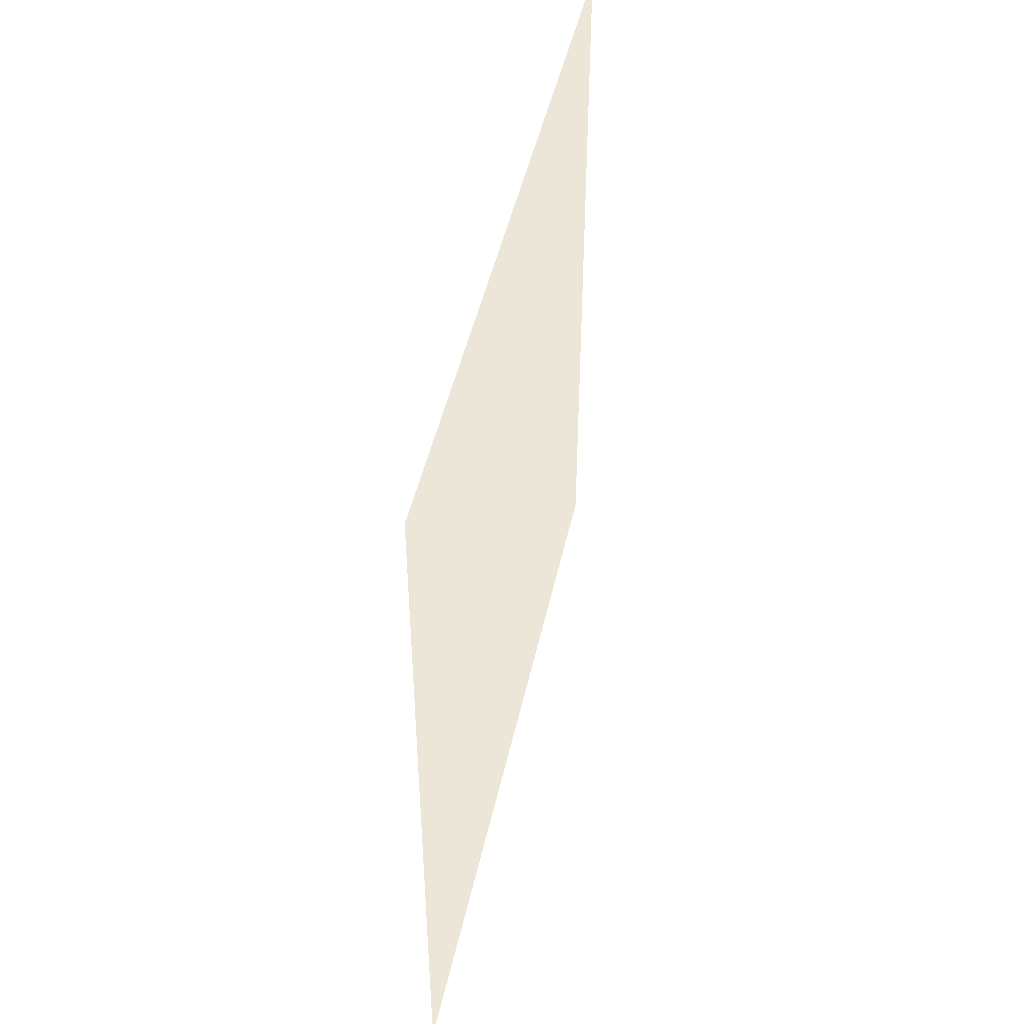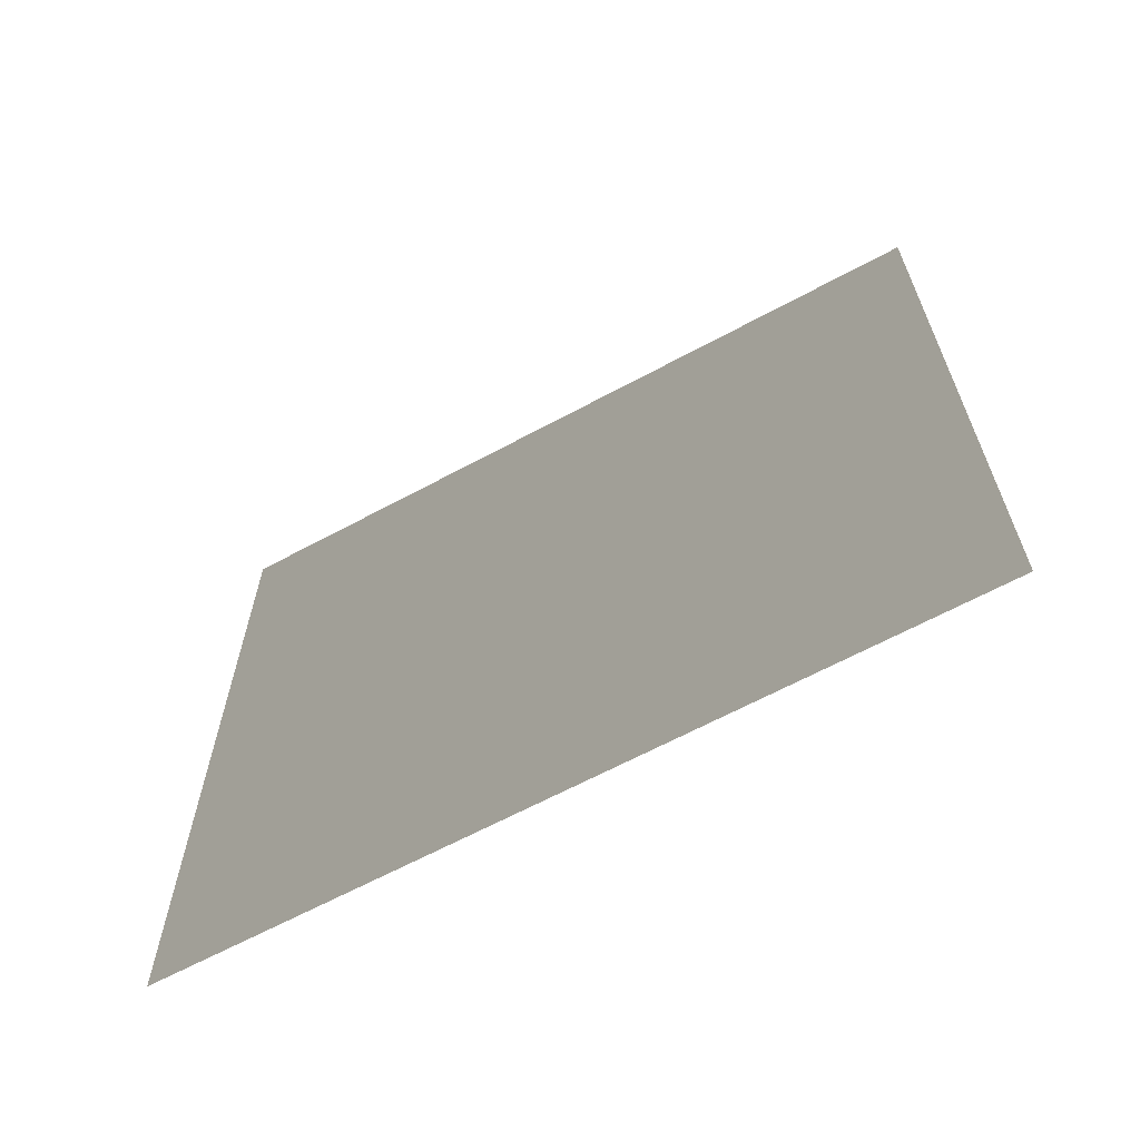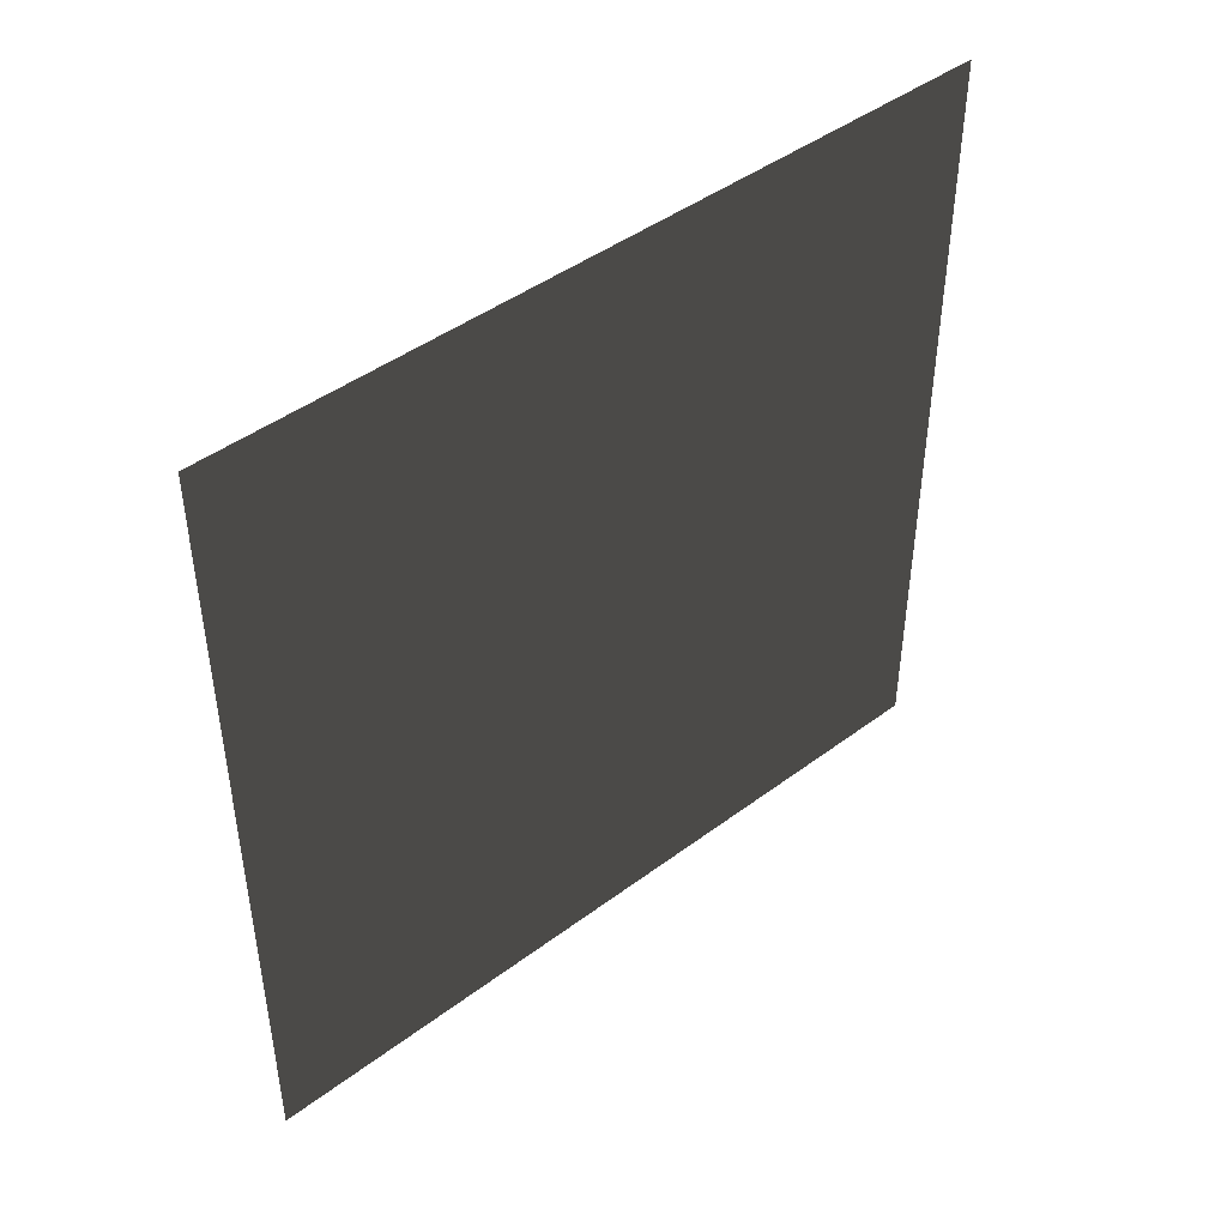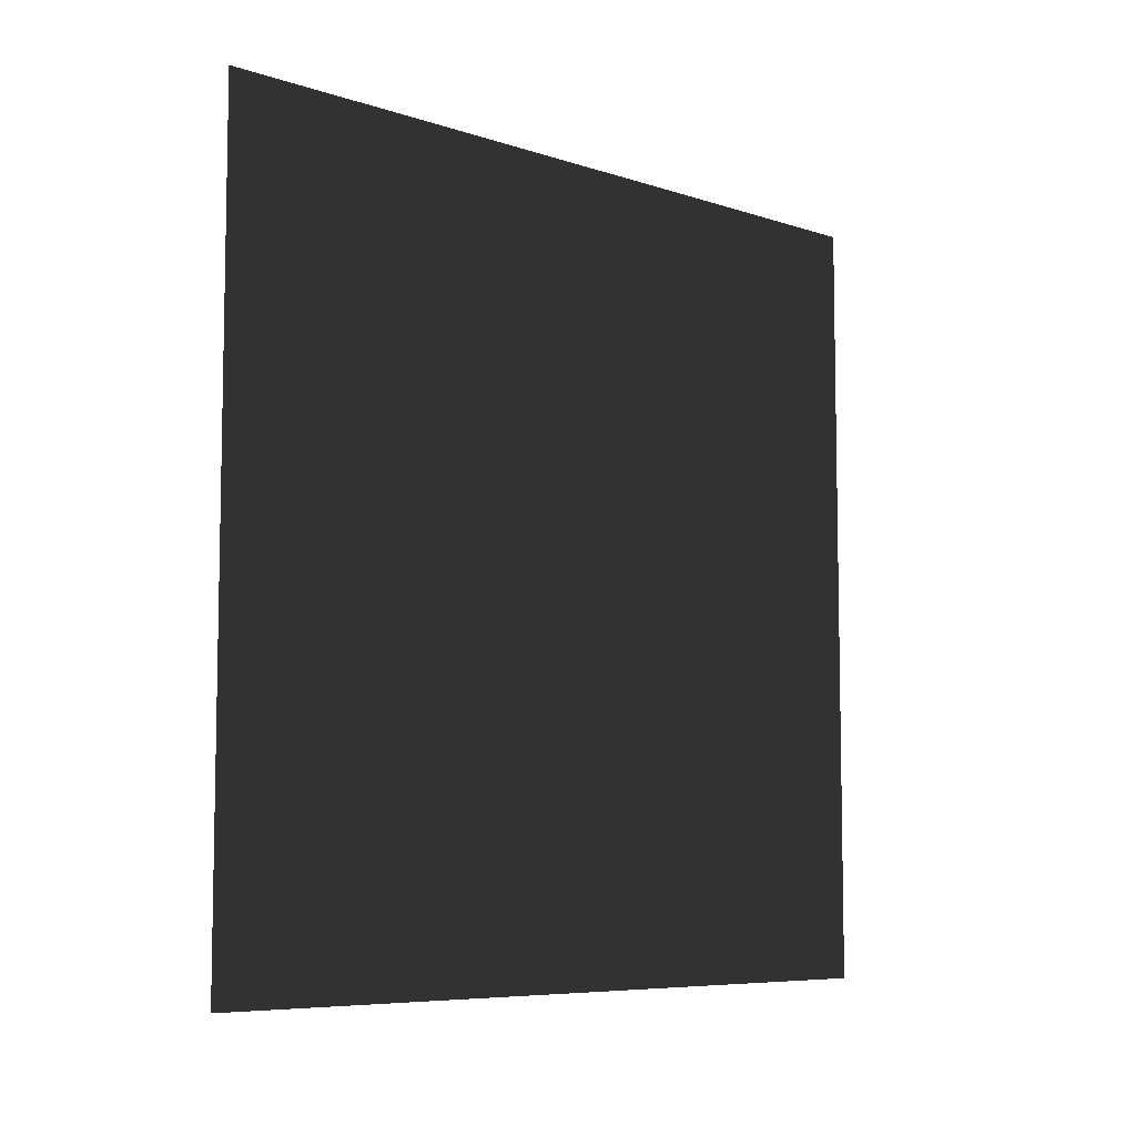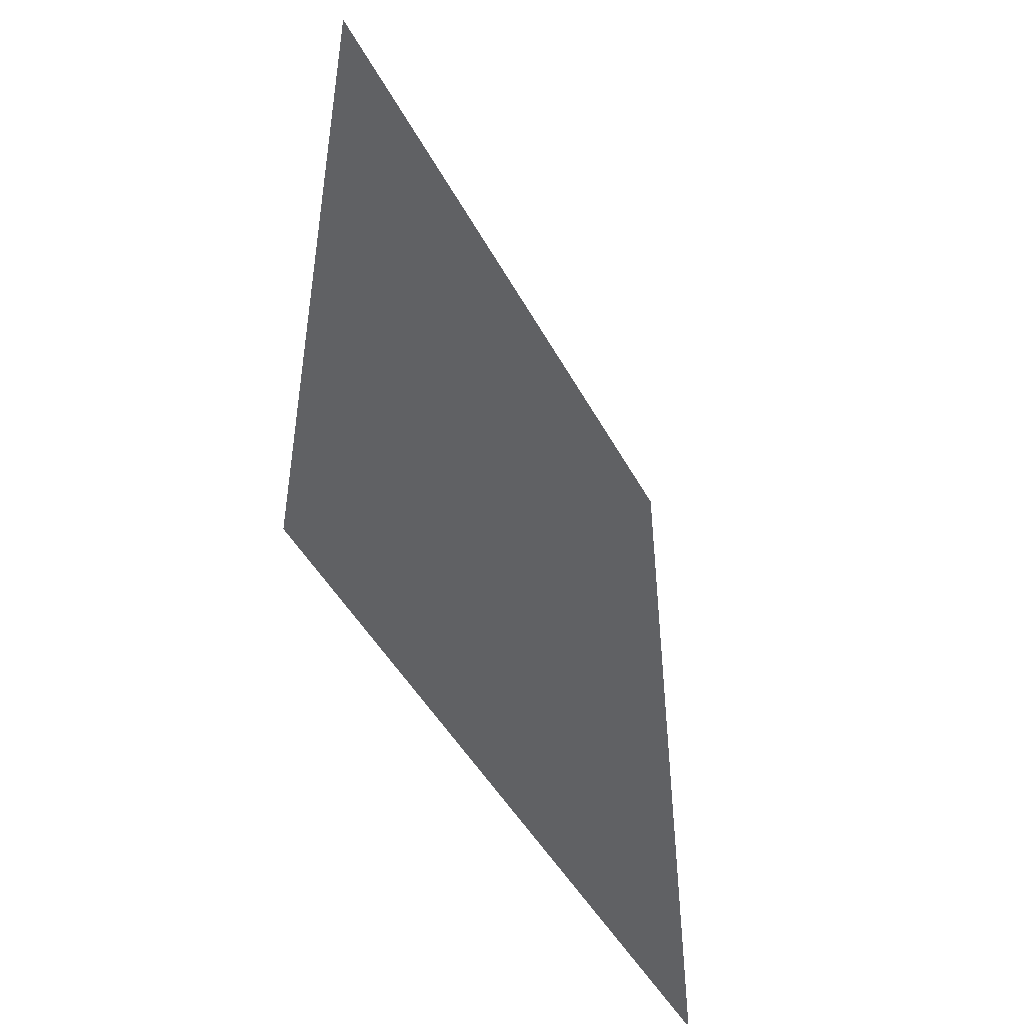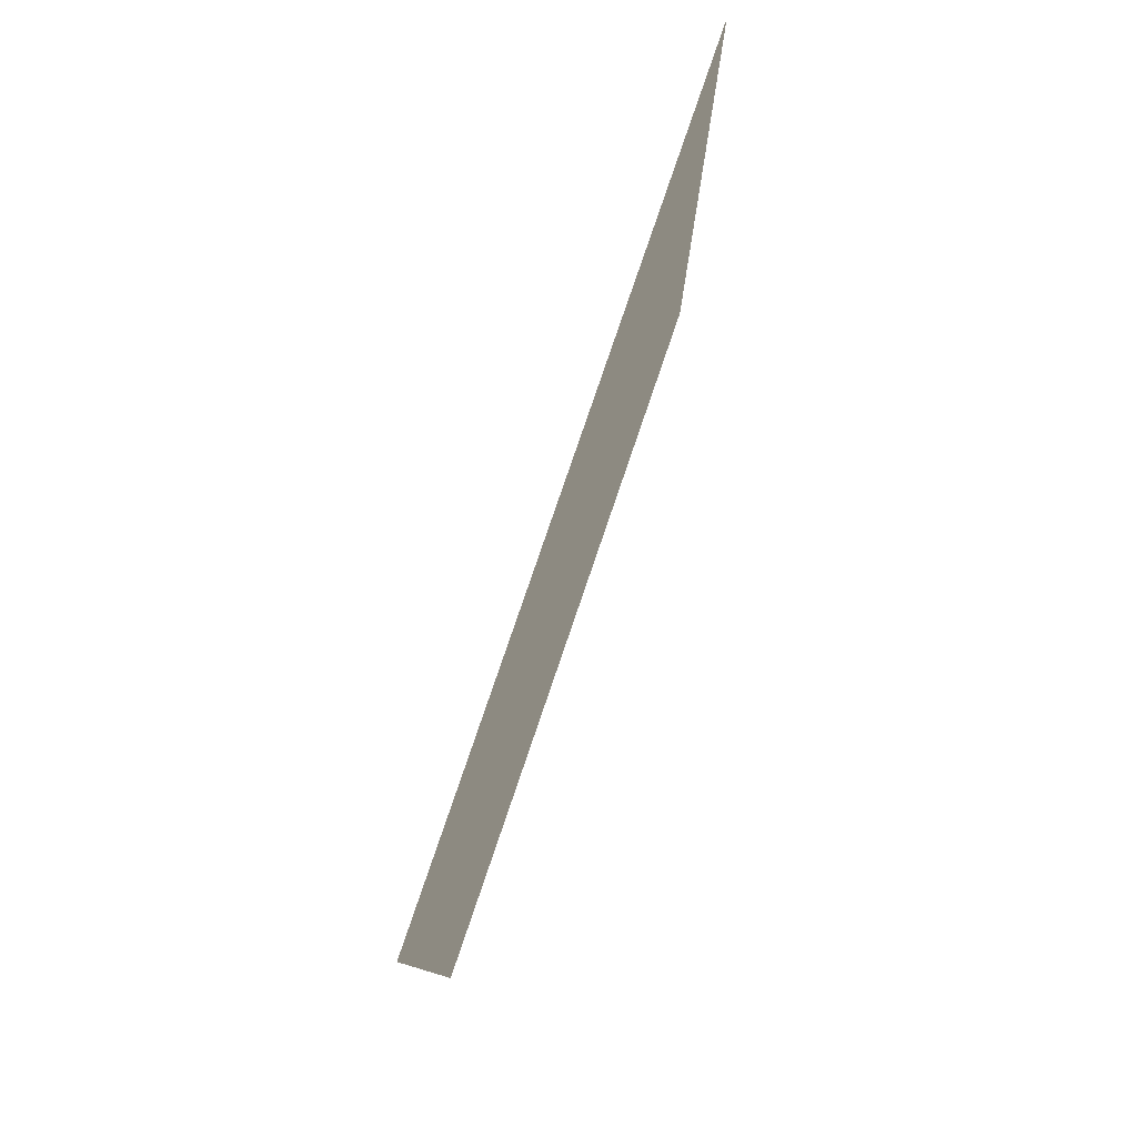
<metadata>
{"format":"obj","ext":"obj","renderer":"f3d","projection":"perspective","resolution":1024,"background":"white","views":[{"elev":46.6,"azim":12.2,"up":"+Y"},{"elev":-64.3,"azim":118.6,"up":"+Z"},{"elev":44.9,"azim":-130.9,"up":"+Z"},{"elev":-7.2,"azim":46.6,"up":"+Z"},{"elev":-46.9,"azim":-152.8,"up":"+Y"},{"elev":79.0,"azim":-161.2,"up":"+Z"}]}
</metadata>
<code>
v 1.044e-07 0.1 -0.1
v 9.563e-08 -0.1 -0.1
v -9.563e-08 0.1 0.1
v -1.044e-07 -0.1 0.1
g PE_UFO_Flash
f 3 2 1
f 2 3 4

</code>
